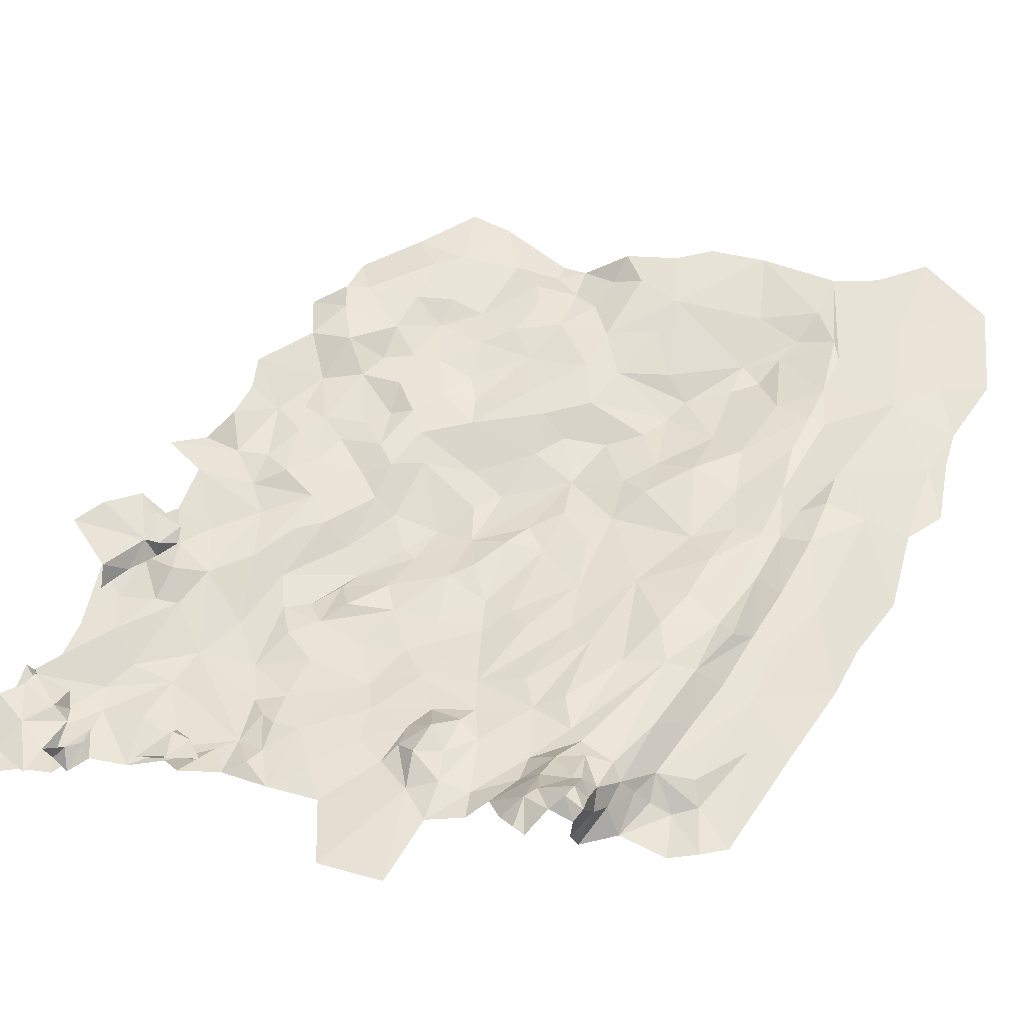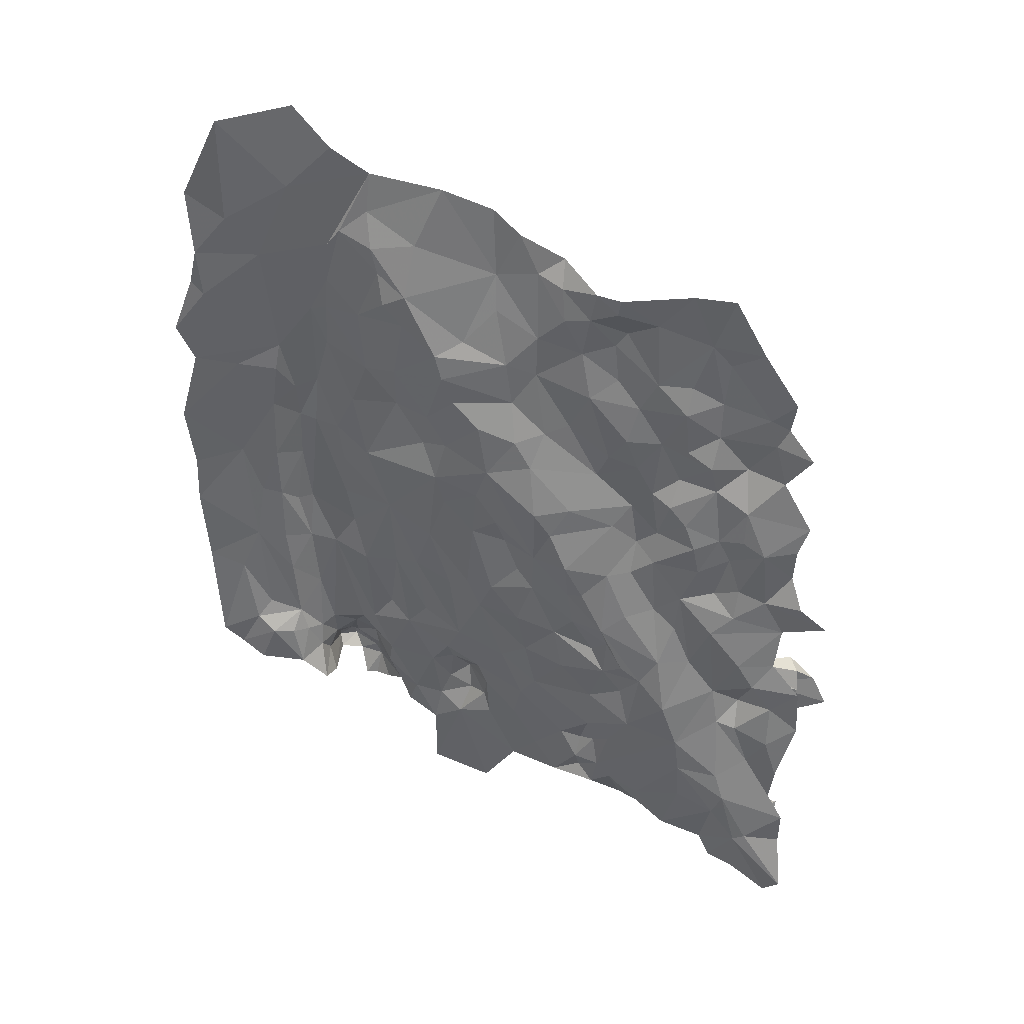
<metadata>
{"format":"obj","ext":"obj","renderer":"f3d","projection":"perspective","resolution":1024,"background":"white","views":[{"elev":73.2,"azim":31.5,"up":"+Z"},{"elev":24.1,"azim":-177.1,"up":"+Y"}]}
</metadata>
<code>
v -370 489.6 41.99
v -366.9 492.3 41.84
v -369.9 494.8 40.81
v -346.7 477.2 50.45
v -347.3 480.8 48.43
v -348.8 478.9 48.75
v -347.3 480.8 48.43
v -352.1 477.4 47.86
v -348.8 478.9 48.75
v -369.9 494.8 40.81
v -364.7 495.3 41.46
v -367 498.3 41.15
v -366.9 492.3 41.84
v -363.3 492.4 43.83
v -363.1 489 43.27
v -351.7 478.1 53.89
v -350 477.9 53.93
v -352.2 476.4 53.76
v -349.7 476.1 53.95
v -349.8 477.8 55.42
v -351.6 477.6 55.41
v -351.2 475.2 53.95
v -353.1 473.9 55.5
v -350.4 475.2 56.94
v -348.1 476.7 55.41
v -367 498.3 41.15
v -363 498.2 41.05
v -367.7 502.9 40.49
v -364.7 495.3 41.46
v -360.4 494.1 42.8
v -359.7 502.4 40.82
v -363.3 492.4 43.83
v -311.9 491 53.66
v -307.1 491.5 53.7
v -308.8 495.3 52.54
v -350 475.1 51.81
v -348.8 478.9 48.75
v -352.1 475.6 49.03
v -346.7 477.2 50.45
v -365.6 474.8 48.11
v -368.7 476.5 47.99
v -367.6 476.5 48.38
v -367.3 474.7 49.95
v -363.4 474.3 51.17
v -367.1 476.1 49.4
v -365.1 471.5 51.33
v -368.7 472.6 50.28
v -311 495.2 52.91
v -311.9 491 53.66
v -308.8 495.3 52.54
v -312.7 495.2 53.99
v -314 492.4 55.51
v -314.5 488.2 54.94
v -366.9 492.3 41.84
v -366.7 487.5 42.3
v -363.1 489 43.27
v -370 489.6 41.99
v -368 483.1 43.14
v -320.5 488.4 61.06
v -317.9 488.3 62.6
v -319.9 489.7 60.72
v -318.6 485.4 61.53
v -319.9 485.5 61.29
v -315.5 488.5 62.52
v -317.2 490 63.35
v -317.9 488.3 62.6
v -315.2 489.8 63
v -315.4 488.1 57.13
v -314.7 491.1 57.26
v -314.5 488.2 54.94
v -314 492.4 55.51
v -315.6 493.1 57.73
v -314.2 495 55.37
v -312.7 495.2 53.99
v -315.5 491.2 61.2
v -363.4 476.4 49.49
v -363.4 474.3 51.17
v -362.4 475 49.17
v -361.5 473.7 51.05
v -365.1 471.5 51.33
v -361.6 470.2 52.44
v -361.6 467.4 53.27
v -365.6 468.1 51.55
v -362 470.6 49.97
v -363.7 473.7 48.4
v -365.6 474.8 48.11
v -367.1 476.1 49.4
v -367.6 476.5 48.38
v -364.3 496 46.3
v -364.8 493.2 47.82
v -363.5 494.3 46.49
v -367 495.7 47.16
v -369.3 496.7 46.54
v -370 495.7 45
v -370.1 493.5 44.57
v -372.1 494 46.54
v -366.2 492.8 47.59
v -373.6 491 46.41
v -368.1 488.5 48.06
v -366.1 489.6 46.72
v -367.4 486.7 46.46
v -366.1 489.6 46.72
v -368.1 488.5 48.06
v -368.1 488 45.66
v -364.9 494 45.52
v -370.1 493.5 44.57
v -364.3 496 46.3
v -363.5 494.3 46.49
v -364.6 492.2 46.43
v -364.8 493.2 47.82
v -366.2 492.8 47.59
v -367 495.7 47.16
v -358.9 474.1 52.39
v -358.7 472.6 52.99
v -357.4 471.7 52.51
v -360 471.4 52.48
v -365.1 471.5 51.33
v -367.8 466.8 50.7
v -365.6 468.1 51.55
v -368.7 472.6 50.28
v -365.6 506.8 39.82
v -369.4 506.6 38.55
v -372.2 504.2 38.78
v -367.7 502.9 40.49
v -362.2 504.5 40.42
v -362.7 508 40.15
v -360 507.3 41.02
v -365.1 513.2 37.89
v -361.5 512 39.74
v -368.3 510.2 39.31
v -368.6 513.8 38.09
v -358.7 469.7 51.75
v -358.9 474.1 52.39
v -357.4 471.7 52.51
v -360 471.4 52.48
v -361.5 473.7 51.05
v -360.6 470.1 51.17
v -362 470.6 49.97
v -361.6 470.2 52.44
v -363.7 473.7 48.4
v -368.7 476.5 47.99
v -365.6 474.8 48.11
v -367.5 469.5 48.15
v -362 470.6 49.97
v -330.7 484.4 54.22
v -334.3 485.7 52.01
v -337.2 479.5 53.02
v -333.6 474.2 56.47
v -327.4 475.8 58.12
v -327.5 482.7 55.81
v -328.4 486.5 54.92
v -332 487.8 54.2
v -333.7 487.8 52.34
v -331.9 490.8 54.01
v -334.1 489.9 51.11
v -311.7 531.4 44.94
v -313.5 528.7 46.7
v -311 526.7 46.48
v -307.6 531.9 44.92
v -312.3 534.4 44.39
v -303.1 532.8 44.24
v -301 525.5 46.06
v -307 520.6 48.1
v -304.9 540.8 42.01
v -301.4 536.5 43.32
v -303.6 542.2 42
v -304.4 545.7 40.85
v -311.2 545.6 40.74
v -308 549.8 39.4
v -304 552.5 39.65
v -308.1 560.7 36.66
v -314.7 553.6 38.39
v -316 538.9 43.66
v -315.9 529.6 46.97
v -364.9 473.3 45.17
v -369.1 476.2 44.72
v -369 472.5 45.8
v -369.4 466.4 45.61
v -363.6 472.8 45.37
v -367.6 465.2 46.38
v -363.8 467.9 46.98
v -360.9 469.1 47.79
v -359.7 471.7 47.55
v -360.9 476.9 44.78
v -355.2 473.4 47.83
v -356.9 478.4 45.99
v -352.1 477.4 47.86
v -352.1 475.6 49.03
v -348.8 478.9 48.75
v -356.8 482.9 44.35
v -347.3 480.8 48.43
v -362.1 479 44.06
v -361 489.8 43.29
v -361.2 482.2 43.83
v -356.4 486.7 43.6
v -356.8 482.9 44.35
v -362.1 479 44.06
v -364.6 484.5 43.92
v -363.1 489 43.27
v -363.3 492.4 43.83
v -360.4 494.1 42.8
v -354.8 491.4 42.85
v -350.7 488.3 44.98
v -348.5 485.2 46.75
v -347.3 480.8 48.43
v -346.1 487 47.07
v -366.7 487.5 42.3
v -368 483.1 43.14
v -367.4 479.4 44.42
v -369.1 476.2 44.72
v -308.5 499.2 53.21
v -306.9 497.1 52.98
v -305.7 504.3 51.92
v -302.7 495.1 53.77
v -304.7 493.2 54.17
v -308.8 495.3 52.54
v -307.1 491.5 53.7
v -302.1 506.1 51.36
v -307.8 509 50.95
v -301.5 514.1 49.25
v -307 520.6 48.1
v -301.8 519.1 47.95
v -301 525.5 46.06
v -311.9 497.8 53.59
v -354.8 491.4 42.85
v -352 494.9 43.09
v -354 497.7 42.32
v -349.8 492.7 44.79
v -347.8 495.3 44.65
v -350.7 488.3 44.98
v -346.3 491.4 46.13
v -346.1 487 47.07
v -339.9 492 47.81
v -343 484.7 49.29
v -345.3 483.9 49.43
v -346.8 484.2 48.37
v -348.5 485.2 46.75
v -347.3 480.8 48.43
v -344.7 481.1 49.65
v -345.1 479.3 51.02
v -346.7 477.2 50.45
v -342.2 478.2 51.61
v -339.9 481.9 51.4
v -337.2 479.5 53.02
v -334.3 485.7 52.01
v -337.3 486.4 50.82
v -334.1 489.9 51.11
v -338.2 489.8 49.43
v -343 495.2 46.01
v -315.5 491.2 61.2
v -317 491.3 62.36
v -315.2 489.8 63
v -317.1 492.8 59.26
v -312.6 513.5 50.92
v -313.8 508.3 52.36
v -310.9 514.7 49.63
v -310.9 508.6 51.02
v -311.4 504.1 52.08
v -314.3 501.6 54.11
v -316.5 507.5 52.6
v -314.2 513.8 51.37
v -313.5 519.8 49.66
v -310.8 520.1 48.2
v -308.8 515.2 49.5
v -307.8 509 50.95
v -311.9 497.8 53.59
v -314.2 495 55.37
v -315.6 496.2 55.55
v -319.2 496.4 55.03
v -320.7 497.1 53.99
v -320.1 505.7 51.89
v -318.9 510.8 51.38
v -318.3 514.9 50.12
v -315.4 524.3 48.28
v -313.7 525 48.15
v -311 526.7 46.48
v -307 520.6 48.1
v -307.6 531.9 44.92
v -313.5 528.7 46.7
v -318.3 519.4 49.02
v -323.4 514.1 48.03
v -321.1 520.9 46.9
v -322.8 499.7 52.9
v -318.1 495.3 56.37
v -315.6 493.1 57.73
v -312.7 495.2 53.99
v -311 495.2 52.91
v -308.8 495.3 52.54
v -306.9 497.1 52.98
v -316 562.4 36.34
v -314.7 553.6 38.39
v -308.1 560.7 36.66
v -319.5 557.9 37.48
v -323.2 555 38.6
v -355.7 502.4 42.14
v -356.2 506.4 41.16
v -357.5 497.9 42.63
v -359.7 502.4 40.82
v -362.2 504.5 40.42
v -360 507.3 41.02
v -358 510.4 39.93
v -353.2 511 40.73
v -353.4 504.7 42.08
v -354 497.7 42.32
v -354.8 491.4 42.85
v -360.4 494.1 42.8
v -350.2 503.8 41.67
v -350.7 509.5 41.38
v -357.5 513.5 39.11
v -353.5 514.8 40.49
v -351.3 513.3 41.29
v -356.5 516.4 38.79
v -354.7 518.5 38.71
v -359.6 520.9 38.01
v -355.7 521.8 38.89
v -352.8 519.9 39.39
v -353.6 526.3 37.74
v -359 523.8 36.98
v -356.4 525.7 37.14
v -359.8 527.5 36.91
v -356.1 530.3 35.75
v -360 531.6 36.07
v -356.7 533.5 35.64
v -358.6 538.6 34.28
v -353.1 533.6 36.02
v -352.9 540.6 34.43
v -356.4 544.4 32.44
v -349.1 543.7 32.89
v -348.7 541.9 33.82
v -346.6 544 33.86
v -345.9 540.9 35.13
v -343.1 543.8 36.22
v -343.3 540.3 36.48
v -345.1 536.4 37.47
v -340.4 537.7 38.47
v -340.5 545 37.52
v -336.1 544.5 38.69
v -338.7 549.2 37.3
v -335.9 551.8 37.43
v -330.7 553.8 37.25
v -327.7 547.5 38.25
v -326.5 541.8 38.5
v -322.8 550.8 39.19
v -323.2 555 38.6
v -343.2 546.9 36.89
v -360.6 544.3 31.45
v -363.8 538.1 32.7
v -360.5 536.3 34.92
v -367.4 532.6 33.3
v -364.9 530 35.62
v -366.9 529 35.6
v -365.7 526.8 36.27
v -369.4 526 34.18
v -366.8 522.3 36.92
v -362.9 523.5 38.08
v -363.1 518.5 37.36
v -369.8 516.7 37.67
v -365.1 513.2 37.89
v -368.6 513.8 38.09
v -362.8 514.8 38.03
v -361.5 512 39.74
v -360.2 514.6 39.04
v -362.7 508 40.15
v -367.7 502.9 40.49
v -363 498.2 41.05
v -321.2 538.7 42
v -324.9 532.4 42.04
v -321.6 532 44.07
v -324.8 527.9 44.55
v -328.3 527 42.61
v -330.2 532.6 39.45
v -329.5 535.2 38.99
v -326.1 538.5 39.35
v -324.2 540.8 39.18
v -323.7 544.3 39.14
v -317.9 542.4 42.56
v -317.7 539 43.49
v -317.4 534.6 44.99
v -319.9 527.7 45.69
v -321.1 520.9 46.9
v -327.6 523.2 44.61
v -330.2 523.6 42.96
v -334 526.7 40.17
v -331.3 529.6 40.31
v -337.6 529.7 40.35
v -337.1 534.3 39.31
v -332.5 536.8 39.4
v -326.5 541.8 38.5
v -323.1 547 38.91
v -319.7 548.4 40.22
v -318.4 546.8 40.91
v -311.2 545.6 40.74
v -316 538.9 43.66
v -315.9 529.6 46.97
v -317.9 523.9 47.39
v -318.3 519.4 49.02
v -315.4 524.3 48.28
v -313.7 525 48.15
v -313.5 528.7 46.7
v -314.7 553.6 38.39
v -323.2 555 38.6
v -322.8 550.8 39.19
v -327.7 547.5 38.25
v -336.1 544.5 38.69
v -336.1 540.5 38.91
v -340.4 537.7 38.47
v -340.2 533.3 39.46
v -345.1 536.4 37.47
v -345.9 531.4 37.84
v -348.9 533.6 37.4
v -348.6 537.7 36.69
v -345.9 540.9 35.13
v -349.8 539.2 36.12
v -348.7 541.9 33.82
v -352.9 540.6 34.43
v -353.1 533.6 36.02
v -351.2 530.5 37.27
v -356.1 530.3 35.75
v -356.7 533.5 35.64
v -353.6 526.3 37.74
v -356.4 525.7 37.14
v -349.9 526.4 37.95
v -351.1 523.1 39.01
v -352.8 519.9 39.39
v -346.8 521.6 40.38
v -350.7 518 40.37
v -353.5 514.8 40.49
v -354.7 518.5 38.71
v -351.3 513.3 41.29
v -348.6 515.4 40.68
v -348.1 509 41.19
v -350.7 509.5 41.38
v -353.2 511 40.73
v -350.2 503.8 41.67
v -347.6 501.7 42.08
v -354 497.7 42.32
v -352 494.9 43.09
v -349.9 496.6 42.92
v -347.8 495.3 44.65
v -348.2 499.7 42.78
v -346.5 498.1 44.95
v -342.2 499.9 45.3
v -343 495.2 46.01
v -346.3 491.4 46.13
v -338.8 496.9 46.92
v -339.9 492 47.81
v -336 495.1 48.74
v -338.2 489.8 49.43
v -333.1 492.6 50.5
v -334.1 489.9 51.11
v -331.9 490.8 54.01
v -330 492.8 52.43
v -329.6 489.2 54.19
v -332 487.8 54.2
v -328.4 486.5 54.92
v -327.6 492 53.07
v -325.3 487.1 55.29
v -327.5 482.7 55.81
v -324.4 484.7 56.55
v -323.3 486.9 57.31
v -322.1 490.3 55.79
v -320.5 491.3 58.23
v -320.5 488.4 61.06
v -321.5 485.9 59.8
v -319.9 485.5 61.29
v -319.9 489.7 60.72
v -317.8 492.2 59.91
v -317 491.3 62.36
v -317.2 490 63.35
v -317.9 488.3 62.6
v -315.2 489.8 63
v -317.1 492.8 59.26
v -318.1 495.3 56.37
v -315.6 493.1 57.73
v -315.5 491.2 61.2
v -320.3 493.6 57.28
v -319.2 496.4 55.03
v -322.5 492.7 54.46
v -320.7 497.1 53.99
v -324.9 497.3 52.43
v -322.8 499.7 52.9
v -323.8 506.2 50.34
v -320.1 505.7 51.89
v -323.4 514.1 48.03
v -318.9 510.8 51.38
v -326.2 506.5 49.05
v -328 511.1 46.9
v -328.9 519.2 44.35
v -334.8 521.1 41.24
v -337.9 525.1 40.12
v -341.1 526.2 40.37
v -343.8 527.4 39.86
v -348 524.2 39.01
v -339.6 522.1 40.37
v -343.9 517.2 40.31
v -341.8 513.9 40.97
v -343.5 509.8 41.07
v -345.3 506.2 41.85
v -343.7 505.9 42.61
v -344.3 502 43.96
v -339.6 505.7 44.82
v -337.9 501.1 46.16
v -333.6 502.2 47.18
v -331 497.2 49.9
v -329.5 494.5 51.33
v -327 499.6 51.08
v -330 504.6 48.3
v -332.2 505.3 46.93
v -333 512.6 44.67
v -329.9 516 44.97
v -333.5 517.5 43.41
v -335.7 514.3 43.29
v -339.9 510.4 42.56
v -340 516.4 40.53
v -338 508 44.8
v -335 505.2 45.7
v -336.6 511.8 44.18
f 3 1 2
f 6 4 5
f 9 7 8
f 12 10 11
f 10 13 11
f 11 13 14
f 13 15 14
f 18 16 17
f 20 17 21
f 17 16 21
f 16 18 21
f 21 18 22
f 22 18 19
f 18 17 19
f 17 20 19
f 19 20 25
f 25 20 24
f 20 21 24
f 24 21 23
f 21 22 23
f 28 26 27
f 26 29 27
f 31 27 30
f 27 29 30
f 29 32 30
f 35 33 34
f 38 36 37
f 37 36 39
f 42 40 41
f 45 43 44
f 44 43 46
f 43 47 46
f 50 48 49
f 48 51 49
f 51 52 49
f 52 53 49
f 56 54 55
f 54 57 55
f 57 58 55
f 61 59 60
f 60 59 62
f 59 63 62
f 66 64 65
f 65 64 67
f 64 68 67
f 68 69 67
f 67 69 75
f 75 69 72
f 74 73 71
f 73 72 71
f 72 69 71
f 71 69 70
f 69 68 70
f 78 76 77
f 77 76 87
f 88 87 86
f 87 76 86
f 76 78 86
f 86 78 85
f 85 78 84
f 84 78 79
f 78 77 79
f 77 80 79
f 79 80 81
f 81 80 82
f 80 83 82
f 91 89 90
f 90 89 92
f 89 93 92
f 92 93 97
f 100 97 99
f 99 97 98
f 98 97 96
f 97 93 96
f 96 93 94
f 93 89 94
f 94 89 95
f 103 101 102
f 101 104 102
f 104 105 102
f 105 109 102
f 102 109 111
f 112 111 110
f 111 109 110
f 110 109 108
f 109 105 108
f 108 105 107
f 107 105 106
f 105 104 106
f 115 113 114
f 114 113 116
f 119 117 118
f 117 120 118
f 123 121 122
f 122 121 130
f 131 130 128
f 130 121 128
f 129 128 126
f 128 121 126
f 127 126 125
f 126 121 125
f 125 121 124
f 121 123 124
f 134 132 133
f 133 132 135
f 138 136 137
f 136 139 137
f 139 135 137
f 135 132 137
f 142 140 141
f 141 140 143
f 140 144 143
f 147 145 146
f 145 153 146
f 146 153 155
f 155 153 154
f 154 153 152
f 153 145 152
f 152 145 151
f 151 145 150
f 150 145 149
f 149 145 148
f 145 147 148
f 158 156 157
f 156 160 157
f 157 160 174
f 174 160 173
f 173 160 168
f 160 164 168
f 168 169 172
f 172 169 171
f 171 169 170
f 170 169 167
f 169 168 167
f 168 164 167
f 167 164 166
f 166 164 165
f 165 164 161
f 164 160 161
f 163 162 159
f 162 161 159
f 161 160 159
f 160 156 159
f 156 158 159
f 177 175 176
f 176 175 192
f 175 179 192
f 179 184 192
f 192 184 190
f 184 186 190
f 191 190 187
f 190 186 187
f 189 187 188
f 188 187 185
f 187 186 185
f 186 184 185
f 185 184 183
f 184 179 183
f 183 179 182
f 182 179 181
f 181 179 180
f 180 179 178
f 179 175 178
f 175 177 178
f 195 193 194
f 194 193 198
f 209 198 208
f 208 198 207
f 207 198 199
f 198 193 199
f 199 193 200
f 200 193 201
f 193 195 201
f 201 195 202
f 202 195 203
f 206 203 204
f 203 195 204
f 204 195 205
f 205 195 196
f 195 194 196
f 196 194 197
f 194 198 197
f 198 209 197
f 209 210 197
f 213 211 212
f 212 211 224
f 224 211 219
f 211 213 219
f 223 221 222
f 222 221 220
f 221 219 220
f 220 219 218
f 219 213 218
f 218 213 214
f 213 212 214
f 214 212 215
f 212 216 215
f 216 217 215
f 227 225 226
f 226 228 229
f 229 228 231
f 249 231 233
f 236 239 235
f 235 239 234
f 243 246 234
f 233 234 248
f 234 246 248
f 248 246 247
f 247 246 245
f 246 243 245
f 245 243 244
f 244 243 242
f 243 234 242
f 234 239 242
f 239 240 242
f 242 240 241
f 241 240 238
f 240 239 238
f 239 236 238
f 238 236 237
f 237 236 232
f 236 235 232
f 235 234 232
f 234 233 232
f 233 231 232
f 232 231 230
f 231 228 230
f 228 226 230
f 226 225 230
f 252 250 251
f 251 250 253
f 256 254 255
f 268 259 260
f 259 255 260
f 260 255 261
f 255 254 261
f 261 254 262
f 254 256 262
f 262 256 263
f 263 256 264
f 264 256 257
f 256 255 257
f 257 255 258
f 255 259 258
f 258 259 266
f 289 266 288
f 288 266 287
f 287 266 286
f 286 266 267
f 266 259 267
f 259 268 267
f 267 268 285
f 285 268 284
f 284 268 269
f 268 260 269
f 269 260 270
f 283 270 271
f 270 260 271
f 271 260 272
f 260 261 272
f 261 273 272
f 272 273 281
f 282 281 280
f 281 273 280
f 280 273 274
f 273 261 274
f 261 262 274
f 274 262 275
f 262 263 275
f 279 275 276
f 275 263 276
f 278 276 277
f 276 263 277
f 263 264 277
f 277 264 265
f 264 257 265
f 257 258 265
f 258 266 265
f 292 290 291
f 290 293 291
f 293 294 291
f 297 295 296
f 295 303 296
f 324 348 322
f 348 350 322
f 322 350 320
f 350 352 320
f 352 355 320
f 320 355 318
f 315 318 314
f 318 355 314
f 301 309 362
f 309 312 362
f 312 314 362
f 360 362 356
f 362 314 356
f 314 355 356
f 357 356 354
f 356 355 354
f 355 352 354
f 354 352 353
f 353 352 351
f 352 350 351
f 351 350 349
f 350 348 349
f 349 348 347
f 348 324 347
f 347 324 346
f 346 324 327
f 333 336 332
f 330 332 345
f 332 336 345
f 345 336 338
f 344 340 343
f 343 340 341
f 342 341 337
f 341 340 337
f 340 339 337
f 339 338 337
f 338 336 337
f 337 336 335
f 336 333 335
f 335 333 334
f 334 333 331
f 333 332 331
f 332 330 331
f 331 330 329
f 330 328 329
f 329 328 326
f 328 327 326
f 327 324 326
f 326 324 325
f 325 324 323
f 324 322 323
f 323 322 321
f 322 320 321
f 321 320 319
f 320 318 319
f 319 318 317
f 318 315 317
f 317 315 316
f 316 315 313
f 315 314 313
f 314 312 313
f 313 312 310
f 312 309 310
f 311 310 302
f 310 309 302
f 309 301 302
f 301 296 302
f 296 303 302
f 302 303 308
f 308 303 307
f 307 303 304
f 303 295 304
f 295 297 304
f 304 297 305
f 305 297 306
f 306 297 298
f 297 296 298
f 365 298 364
f 364 298 299
f 298 296 299
f 299 296 300
f 296 301 300
f 363 300 361
f 300 301 361
f 301 362 361
f 362 360 361
f 361 360 358
f 360 356 358
f 356 357 358
f 357 359 358
f 368 366 367
f 516 517 515
f 515 517 513
f 517 512 513
f 498 499 497
f 499 513 497
f 497 513 496
f 513 514 496
f 496 514 495
f 495 514 494
f 494 490 491
f 491 490 385
f 490 383 385
f 383 384 385
f 385 384 371
f 367 371 370
f 371 384 370
f 384 383 370
f 370 383 382
f 382 383 489
f 383 490 489
f 490 494 489
f 494 514 489
f 514 513 489
f 513 512 489
f 489 512 511
f 510 511 509
f 511 512 509
f 512 517 509
f 517 516 509
f 509 516 508
f 504 507 503
f 507 508 503
f 508 516 503
f 503 516 502
f 502 516 501
f 516 515 501
f 515 513 501
f 513 499 501
f 501 499 500
f 441 500 440
f 438 440 435
f 440 500 435
f 500 499 435
f 499 498 435
f 435 498 431
f 498 497 431
f 431 497 430
f 497 496 430
f 496 495 430
f 430 495 426
f 426 495 425
f 495 494 425
f 494 491 425
f 491 492 425
f 492 493 425
f 425 493 423
f 423 493 422
f 410 417 409
f 417 422 409
f 422 493 409
f 493 492 409
f 409 492 407
f 492 491 407
f 491 385 407
f 407 385 386
f 385 371 386
f 405 386 387
f 387 386 372
f 386 371 372
f 371 367 372
f 372 367 373
f 367 366 373
f 373 366 374
f 374 366 375
f 389 375 390
f 391 390 376
f 390 375 376
f 375 366 376
f 376 366 377
f 366 368 377
f 377 368 378
f 378 368 379
f 379 368 369
f 368 367 369
f 367 370 369
f 369 370 381
f 370 382 381
f 381 382 488
f 382 489 488
f 489 511 488
f 511 510 488
f 488 510 487
f 510 509 487
f 509 508 487
f 508 507 487
f 487 507 486
f 507 504 486
f 504 506 486
f 486 506 482
f 482 506 480
f 506 504 480
f 504 505 480
f 467 476 462
f 462 476 461
f 476 478 461
f 461 478 457
f 457 478 456
f 478 480 456
f 480 505 456
f 453 456 452
f 456 505 452
f 452 505 449
f 449 505 447
f 505 504 447
f 504 503 447
f 447 503 445
f 503 502 445
f 445 502 442
f 502 501 442
f 501 500 442
f 500 441 442
f 442 441 439
f 441 440 439
f 440 438 439
f 439 438 437
f 438 435 437
f 437 435 436
f 436 435 434
f 435 431 434
f 434 431 432
f 433 432 429
f 432 431 429
f 431 430 429
f 430 426 429
f 429 426 427
f 428 427 424
f 427 426 424
f 426 425 424
f 425 423 424
f 424 423 420
f 423 422 420
f 422 417 420
f 421 420 418
f 420 417 418
f 419 418 416
f 418 417 416
f 417 410 416
f 410 411 416
f 411 413 416
f 416 413 415
f 415 413 414
f 414 413 412
f 413 411 412
f 412 411 408
f 411 410 408
f 410 409 408
f 409 407 408
f 408 407 406
f 407 386 406
f 386 405 406
f 406 405 404
f 405 387 404
f 404 387 388
f 387 372 388
f 372 373 388
f 373 374 388
f 374 375 388
f 375 389 388
f 388 389 403
f 403 389 402
f 389 390 402
f 402 390 401
f 390 391 401
f 401 391 400
f 400 391 392
f 391 376 392
f 392 376 393
f 376 377 393
f 377 378 393
f 393 378 394
f 378 379 394
f 379 395 394
f 399 394 398
f 398 394 397
f 394 395 397
f 397 395 396
f 396 395 380
f 395 379 380
f 379 369 380
f 369 381 380
f 381 488 380
f 380 488 484
f 488 487 484
f 487 486 484
f 486 482 484
f 485 484 483
f 484 482 483
f 483 482 481
f 482 480 481
f 481 480 479
f 480 478 479
f 479 478 477
f 478 476 477
f 477 476 473
f 476 467 473
f 475 474 472
f 474 473 472
f 473 467 472
f 472 467 468
f 471 468 469
f 470 469 466
f 469 468 466
f 468 467 466
f 467 462 466
f 466 462 463
f 465 463 464
f 464 463 460
f 463 462 460
f 462 461 460
f 461 457 460
f 460 457 459
f 459 457 458
f 458 457 455
f 457 456 455
f 456 453 455
f 455 453 454
f 454 453 451
f 453 452 451
f 452 449 451
f 451 449 450
f 450 449 448
f 449 447 448
f 448 447 446
f 447 445 446
f 446 445 443
f 445 442 443
f 442 439 443
f 439 444 443

</code>
